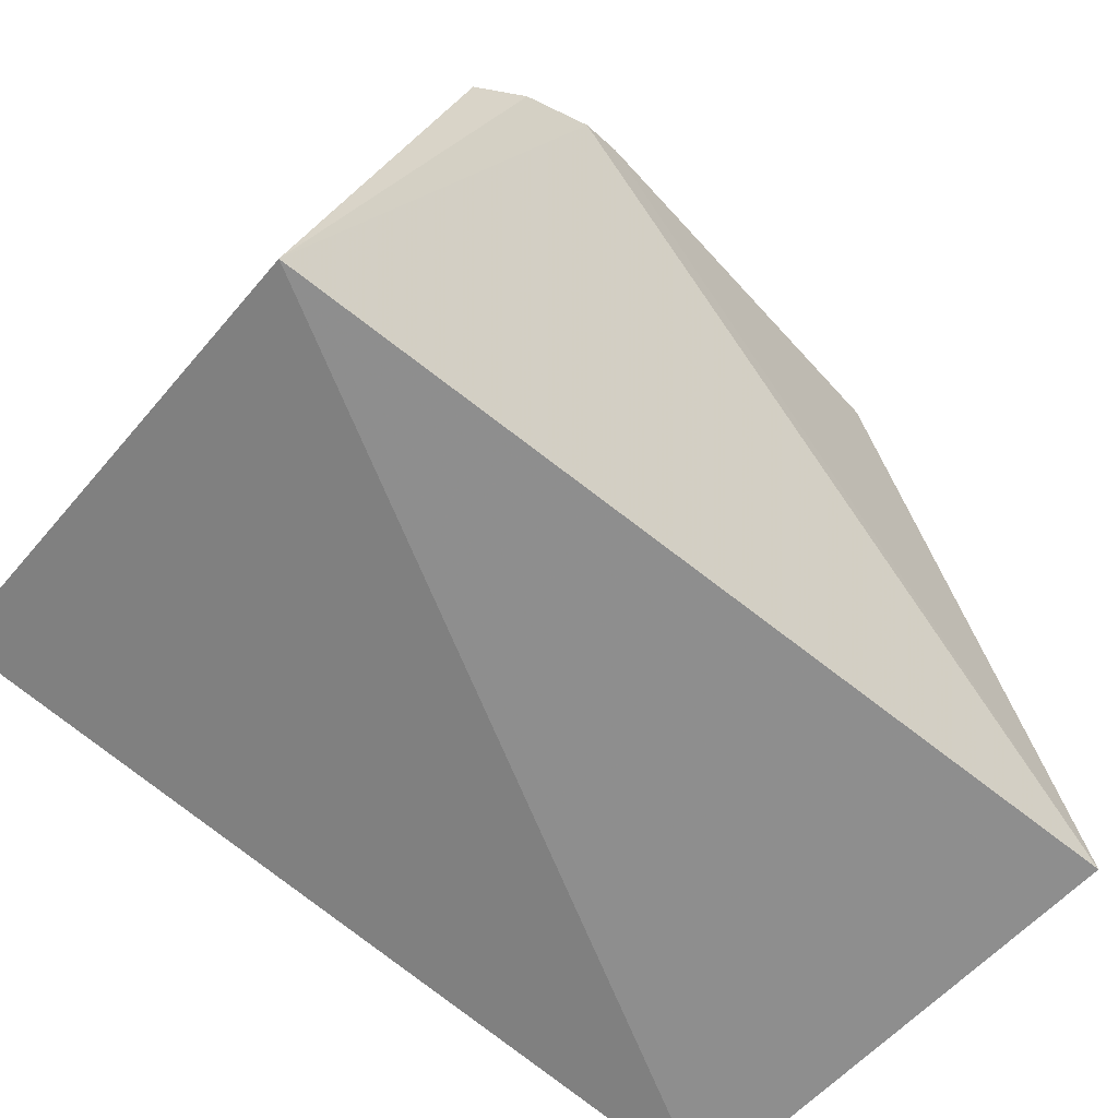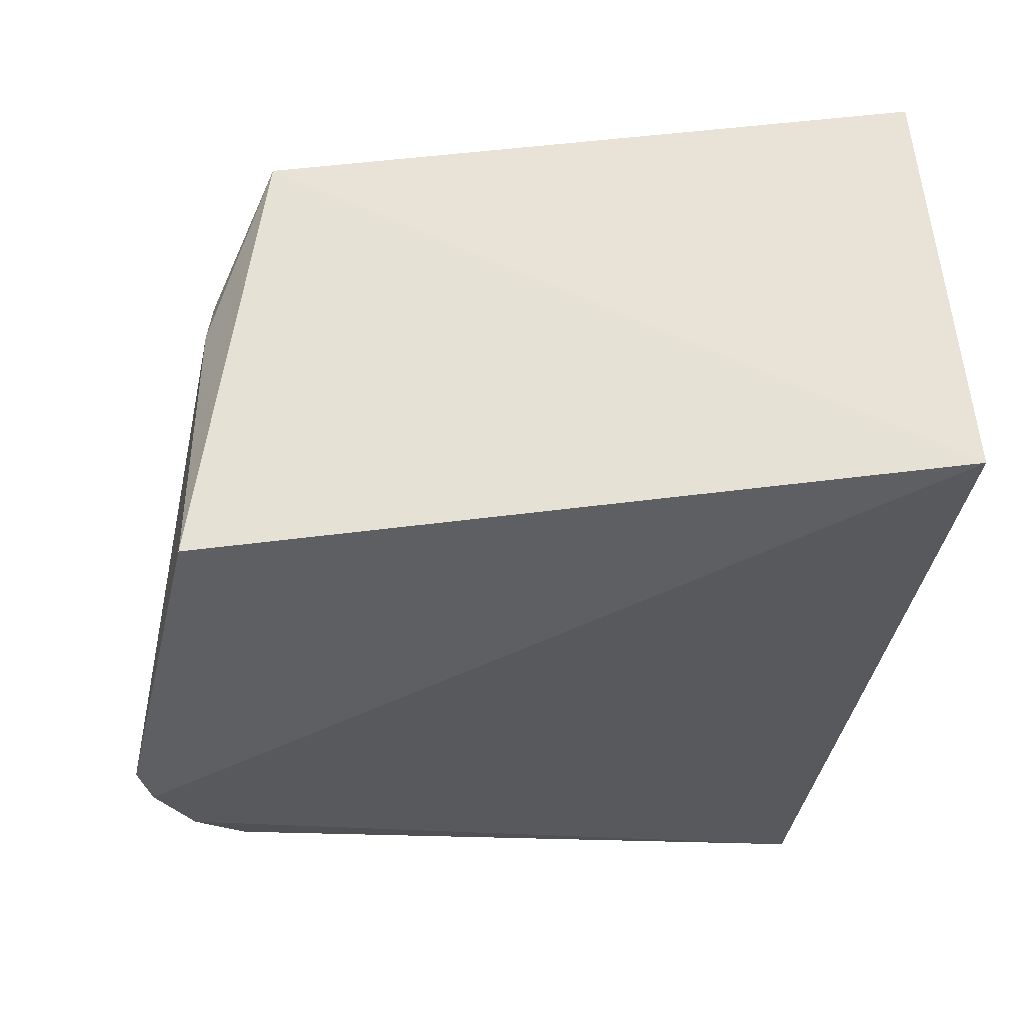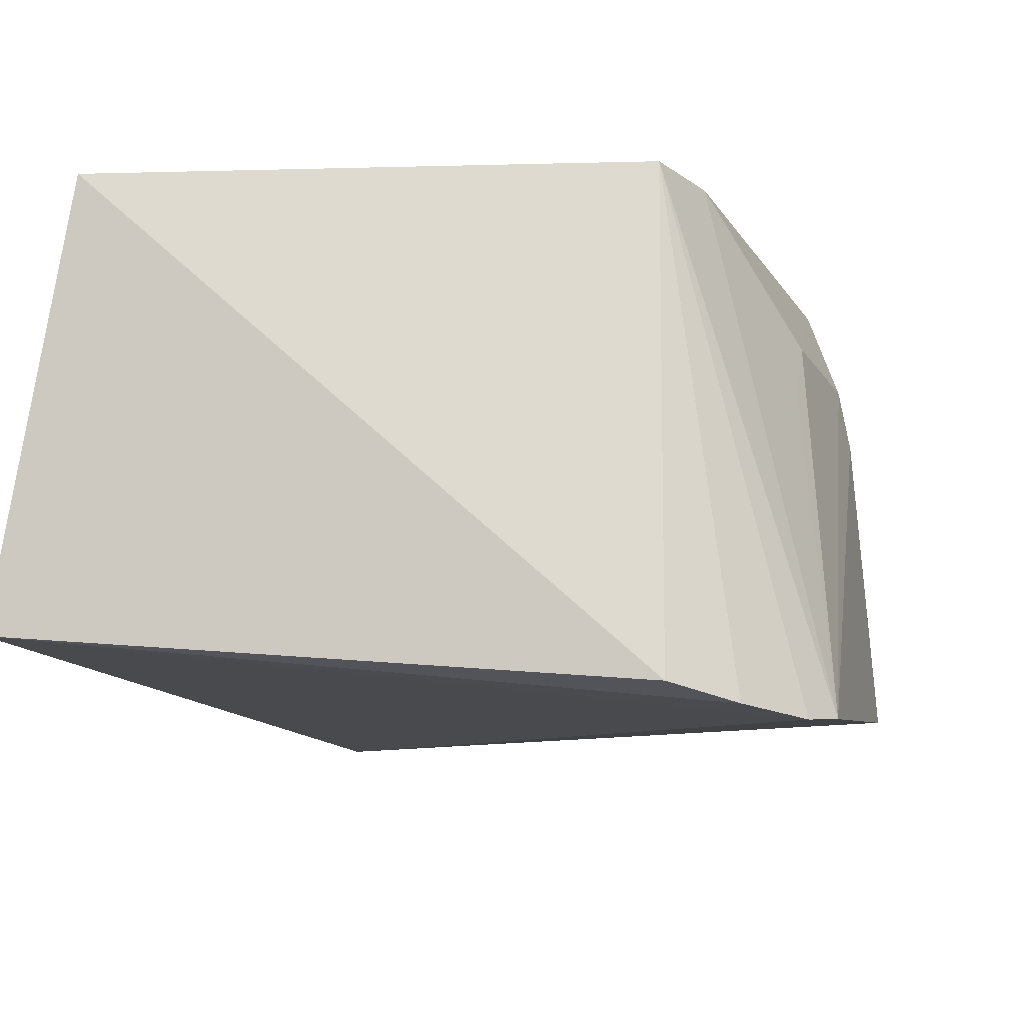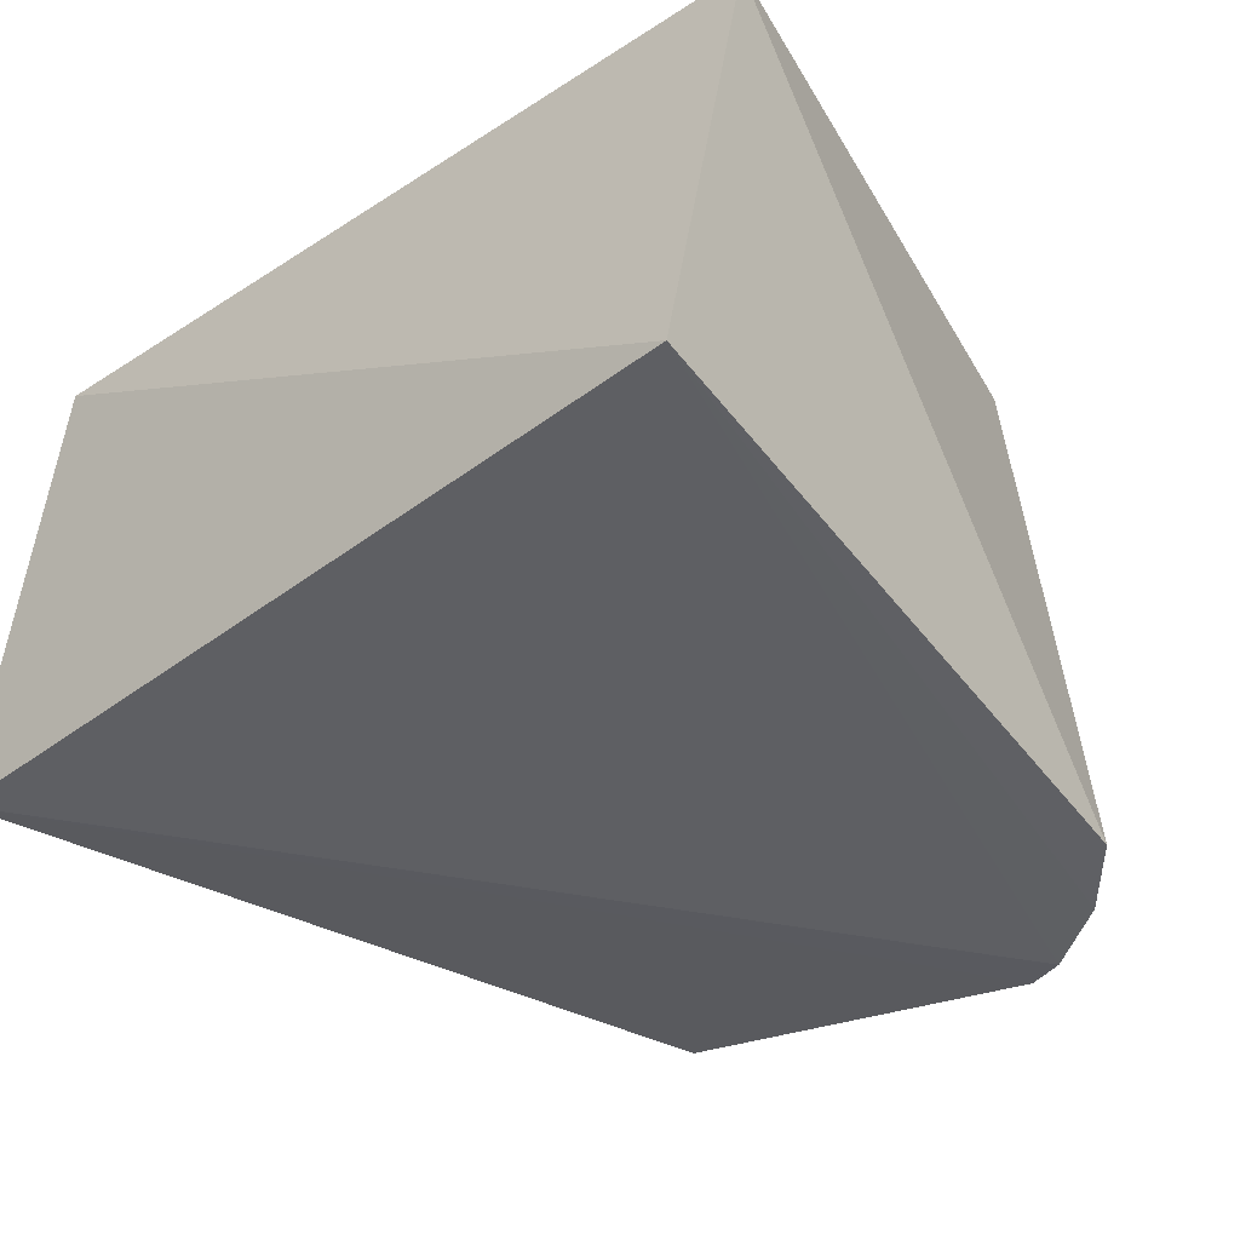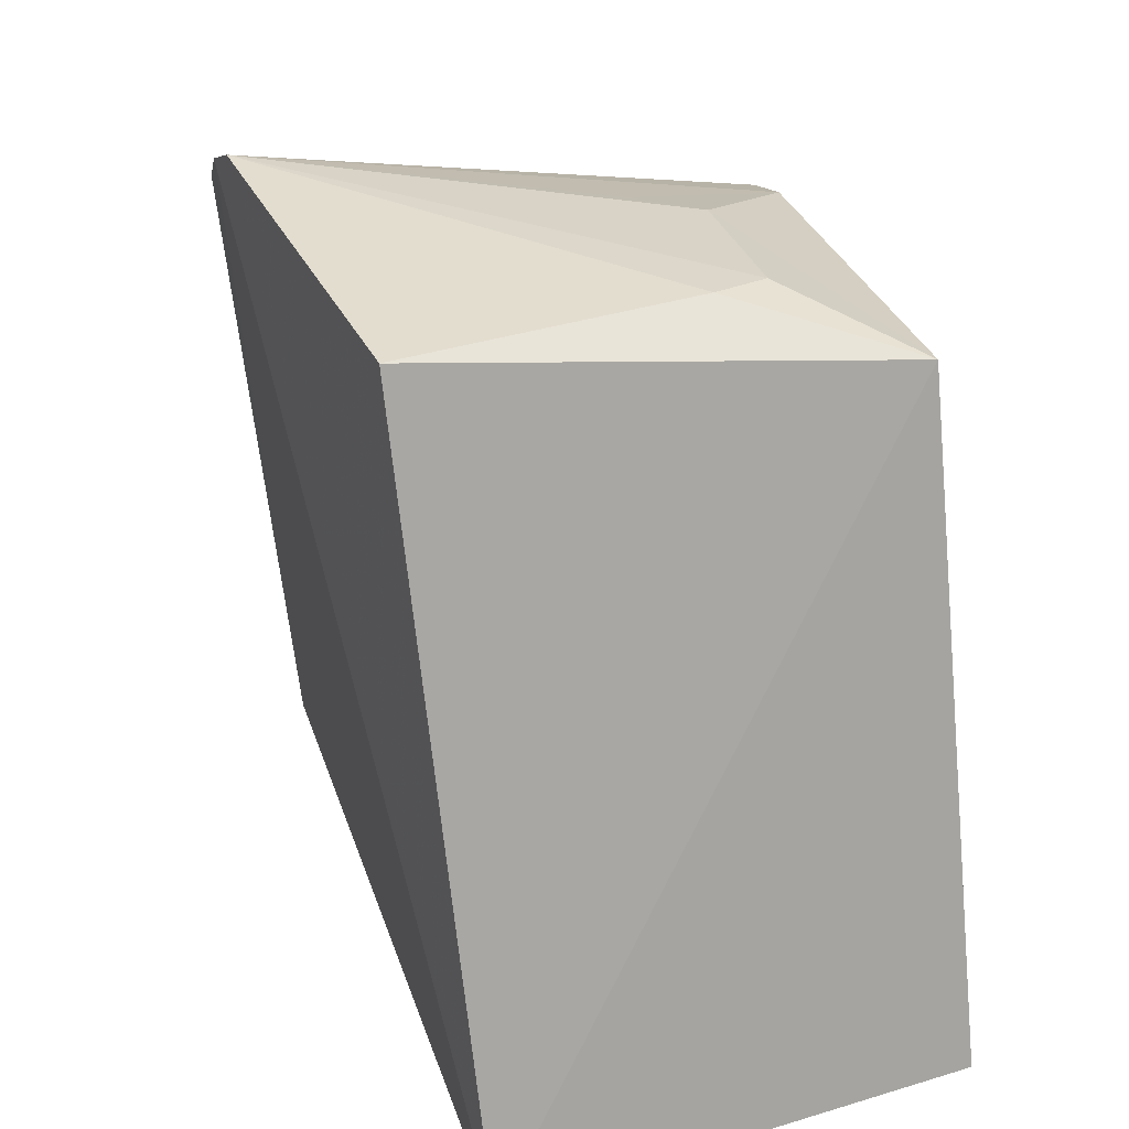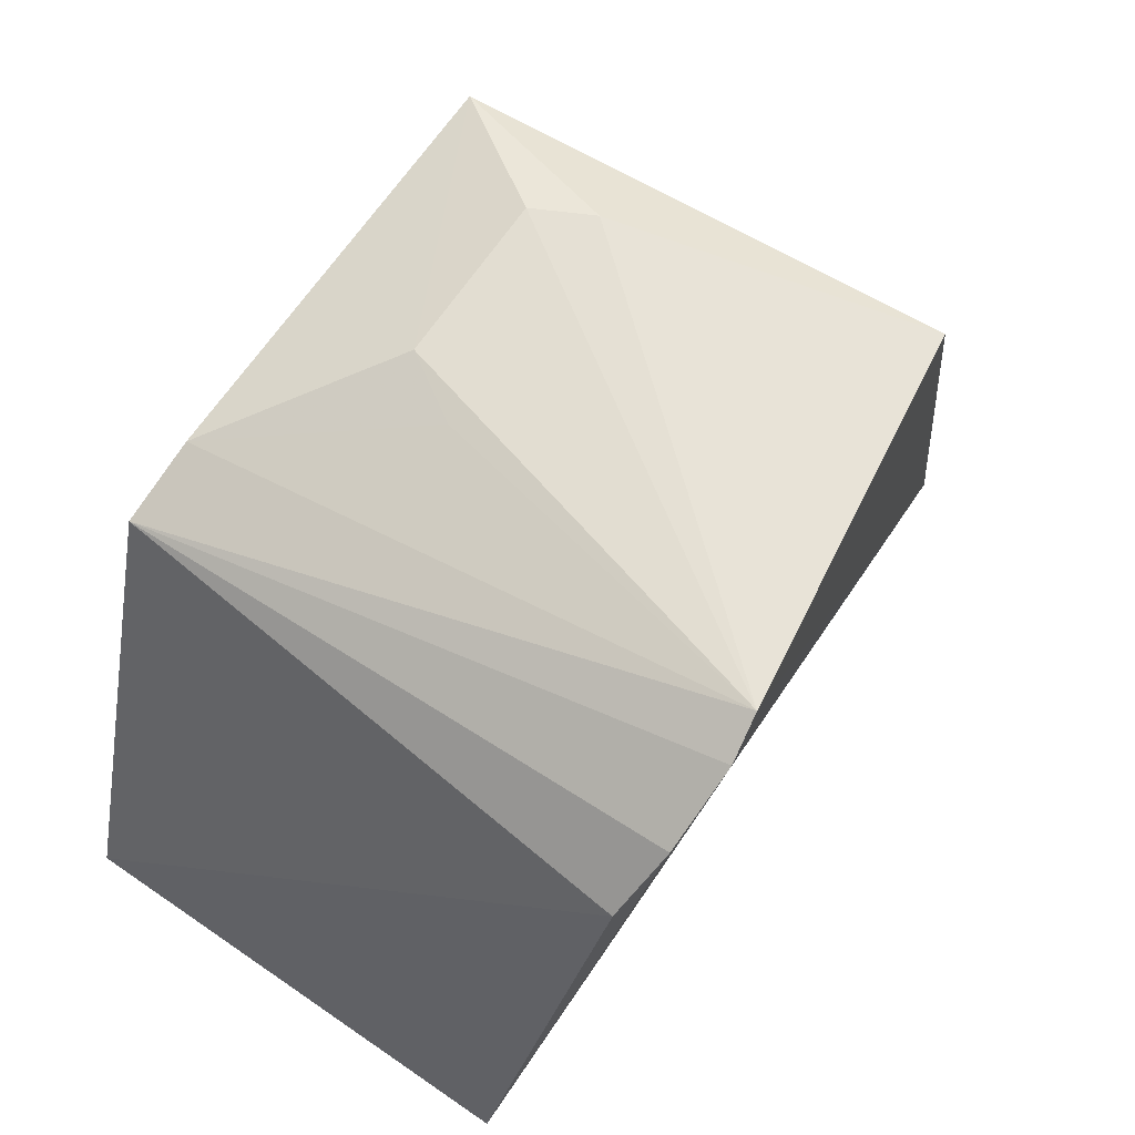
<metadata>
{"format":"obj","ext":"obj","renderer":"f3d","projection":"perspective","resolution":1024,"background":"white","views":[{"elev":-67.2,"azim":141.7,"up":"+Y"},{"elev":-32.1,"azim":-97.2,"up":"+Z"},{"elev":-14.5,"azim":111.0,"up":"+Z"},{"elev":-37.4,"azim":44.1,"up":"+Z"},{"elev":29.9,"azim":-105.8,"up":"+Y"},{"elev":68.4,"azim":124.5,"up":"+Y"}]}
</metadata>
<code>
v 0.1267 -0.002043 -0.2338
v 0.1241 -0.02381 -0.3515
v 0.09665 0.1423 -0.3687
v -0.01828 0.1598 -0.2679
v -0.08018 -0.01768 -0.2324
v 0.08298 0.1389 -0.2345
v -0.0917 -0.0226 -0.3502
v 0.05338 0.1725 -0.3728
v -0.04053 0.1466 -0.2367
v 0.08267 0.1563 -0.3726
v 0.02287 0.1594 -0.2677
v -0.04228 0.1623 -0.3586
v 0.06412 0.1678 -0.3742
v 0.06282 0.1448 -0.2354
v -0.02504 0.1611 -0.2825
v 0.03319 0.1603 -0.284
f 1 2 3
f 5 2 1
f 6 1 3
f 6 5 1
f 7 2 5
f 9 5 6
f 9 7 5
f 10 6 3
f 10 3 2
f 11 8 4
f 11 4 9
f 12 8 7
f 12 7 9
f 13 8 6
f 13 6 10
f 13 7 8
f 13 10 2
f 13 2 7
f 14 6 8
f 14 11 9
f 14 9 6
f 15 4 8
f 15 8 12
f 15 12 9
f 15 9 4
f 16 14 8
f 16 8 11
f 16 11 14

</code>
